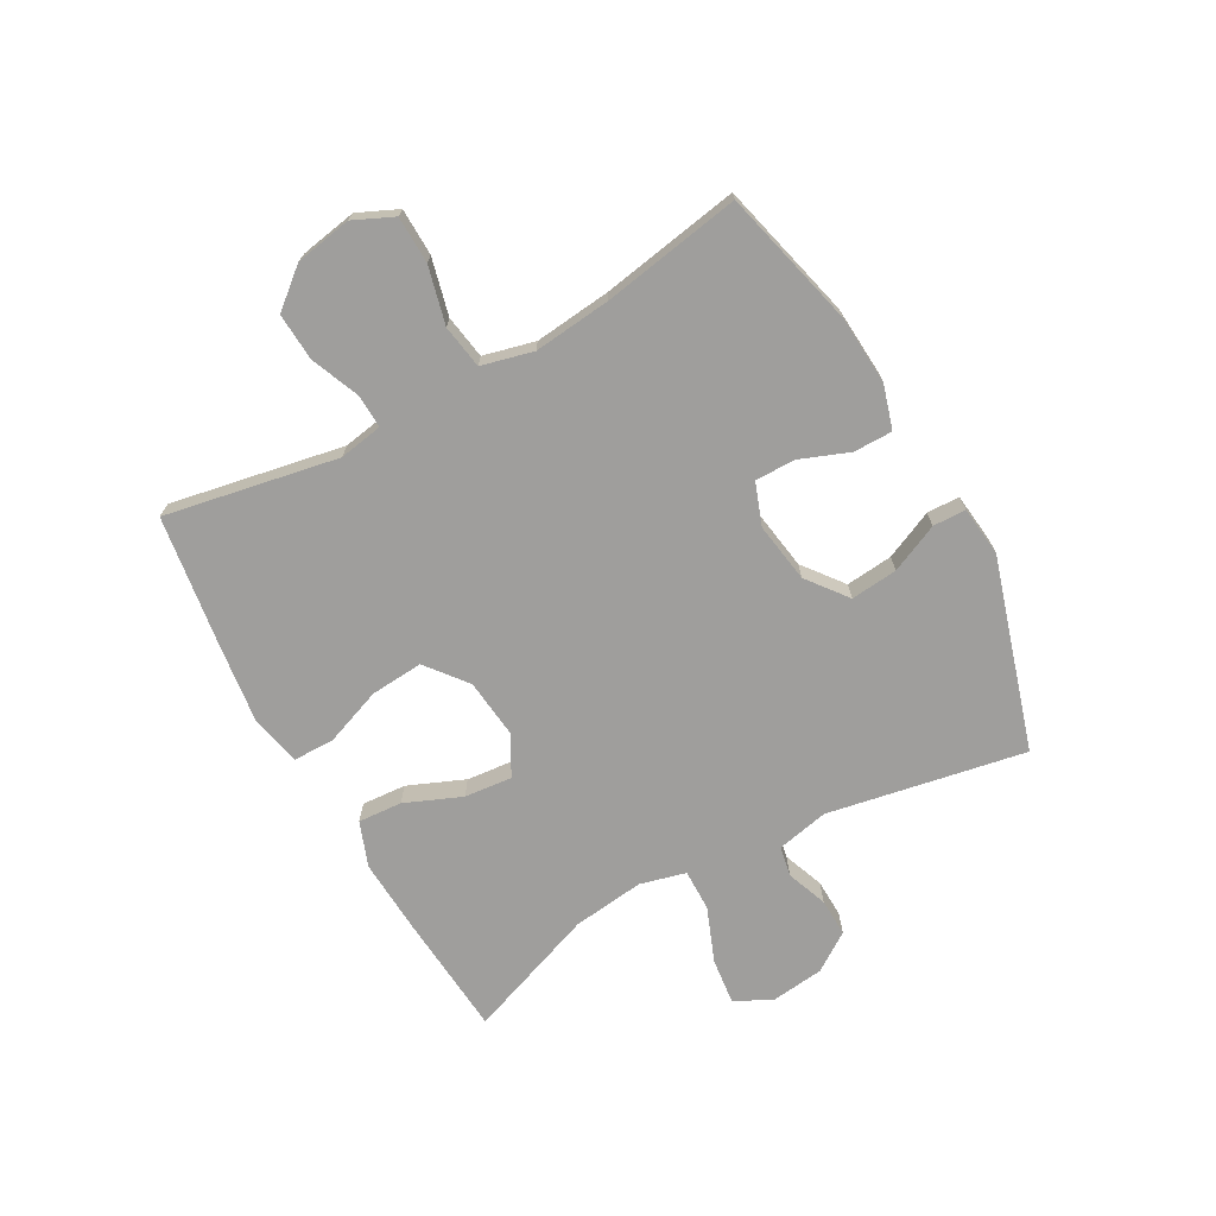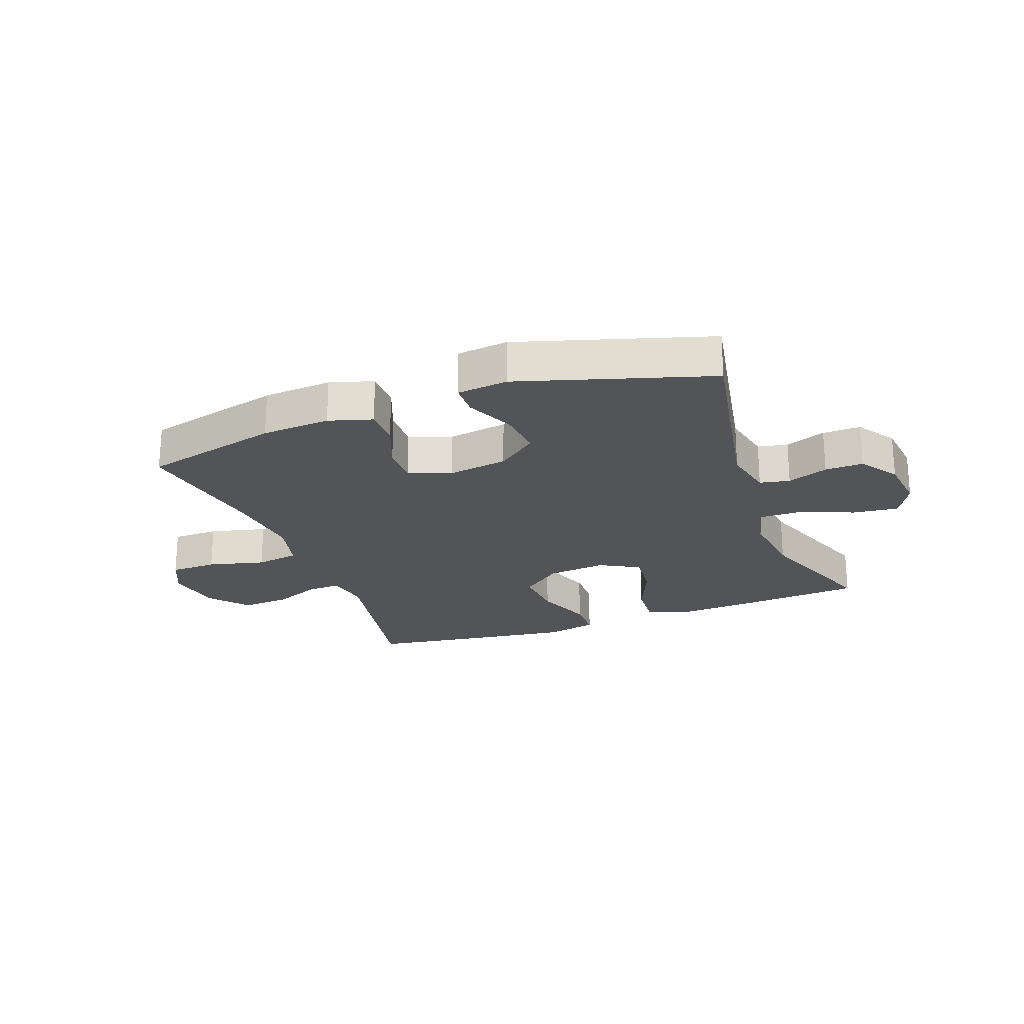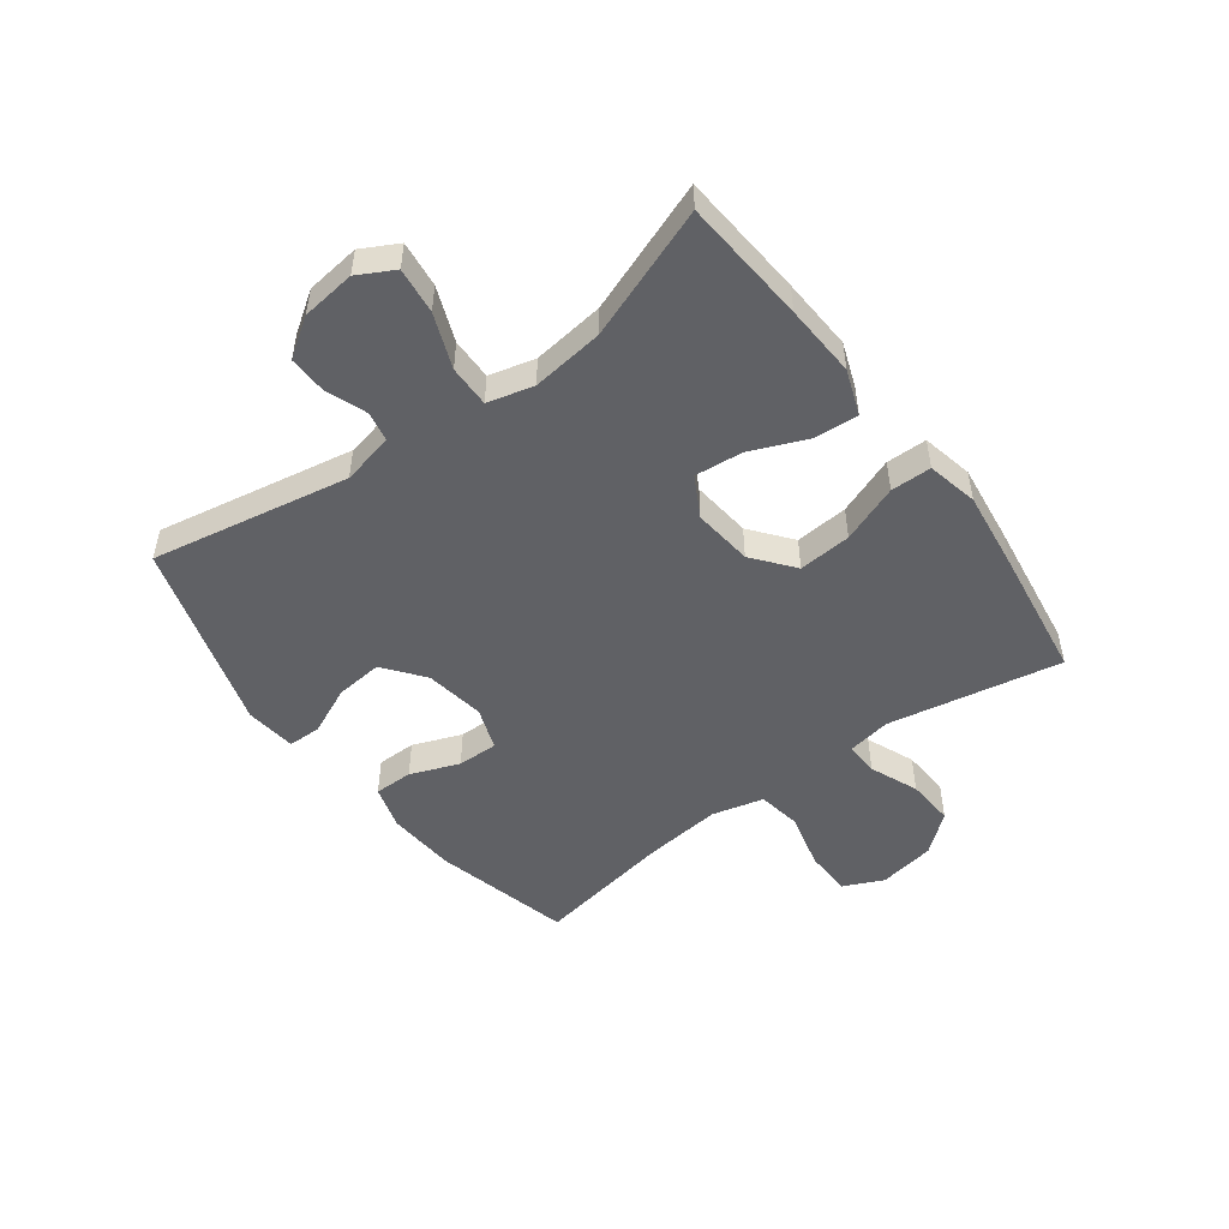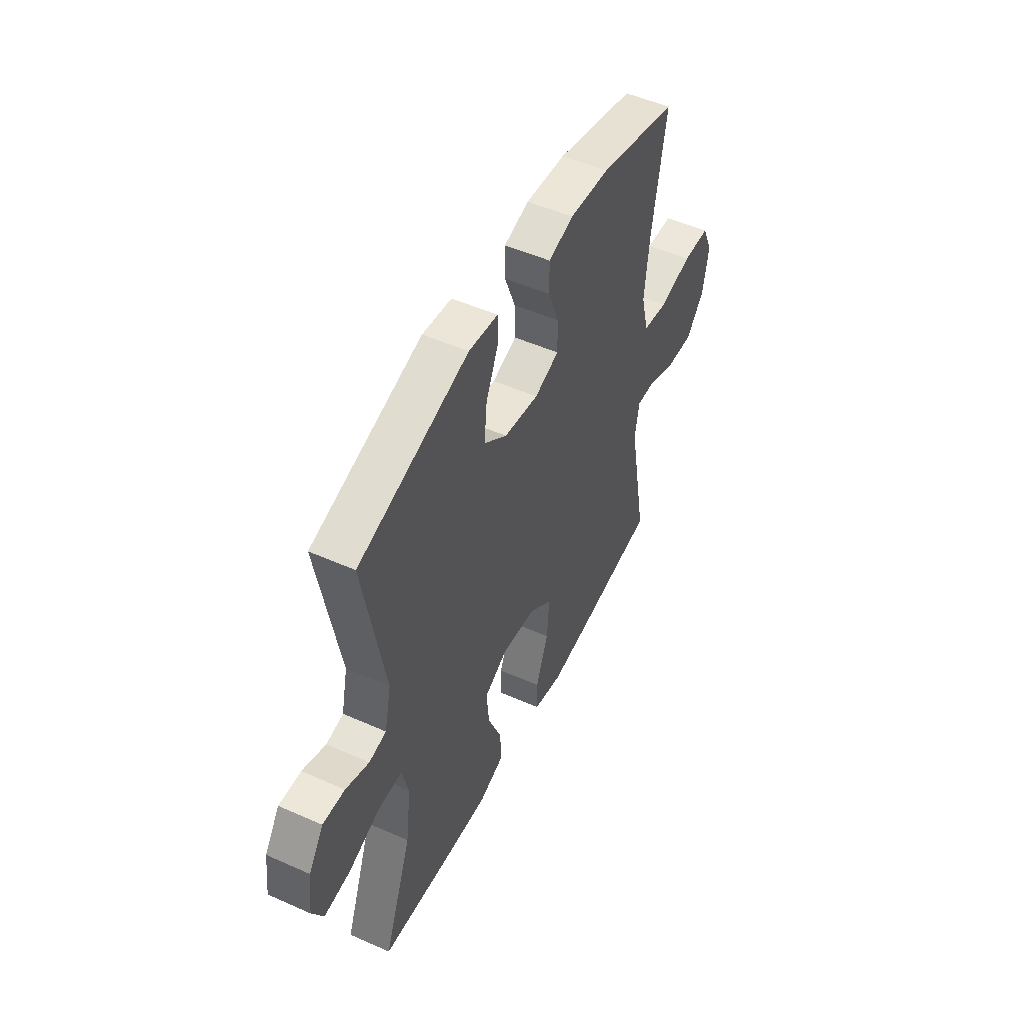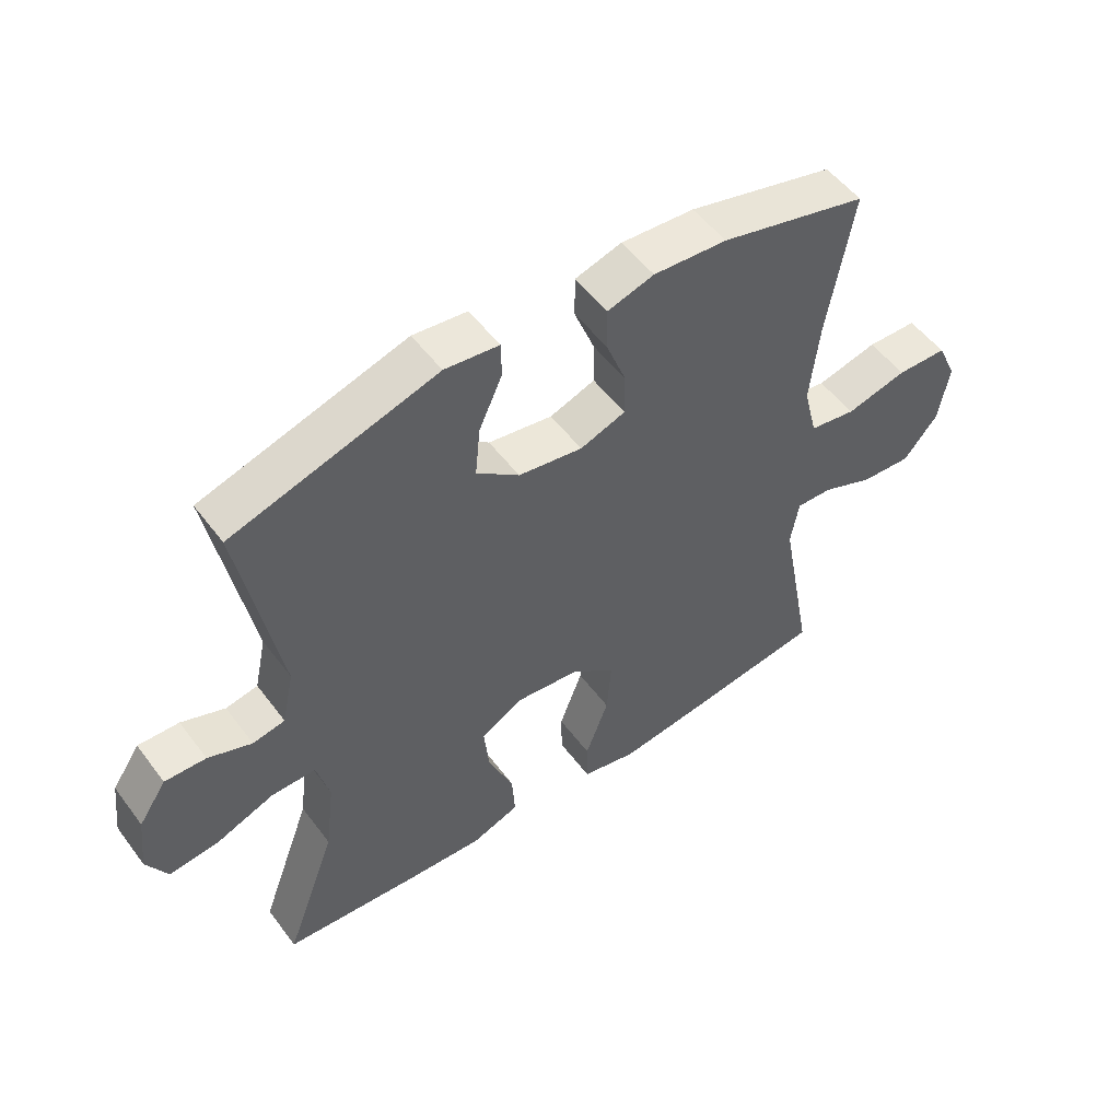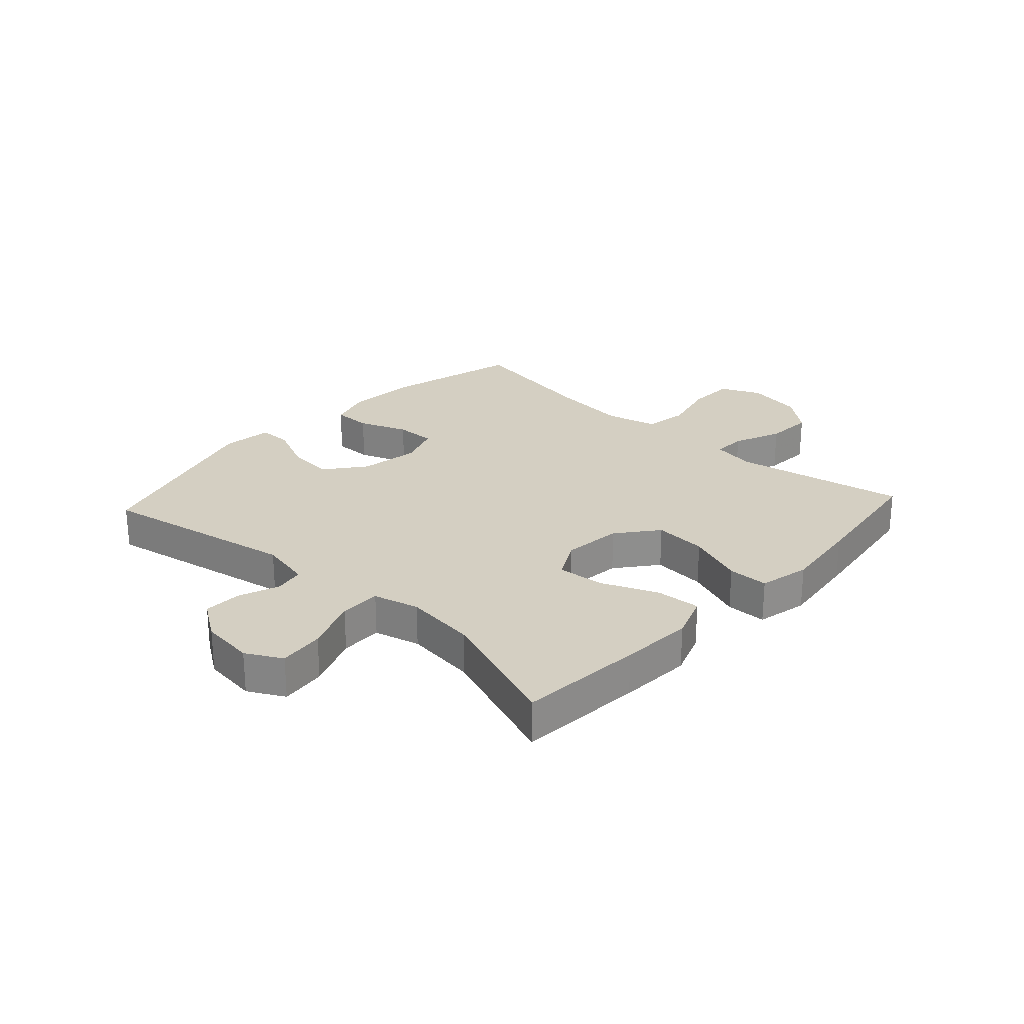
<metadata>
{"format":"obj","ext":"obj","renderer":"f3d","projection":"perspective","resolution":1024,"background":"white","views":[{"elev":-71.0,"azim":-61.0,"up":"+Y"},{"elev":-22.9,"azim":20.2,"up":"+Y"},{"elev":-50.2,"azim":126.6,"up":"+Y"},{"elev":50.5,"azim":116.0,"up":"+Z"},{"elev":52.6,"azim":144.1,"up":"+Z"},{"elev":25.5,"azim":132.6,"up":"+Y"}]}
</metadata>
<code>
v -0.5 0.07 0.5
v -0.266 0.07 0.559
v -0.149 0.07 0.567
v -0.075 0.07 0.545
v -0.075 0.07 0.479
v -0.107 0.07 0.396
v -0.108 0.07 0.327
v -0.036 0.07 0.301
v 0.066 0.07 0.317
v 0.134 0.07 0.37
v 0.126 0.07 0.45
v 0.089 0.07 0.532
v 0.09 0.07 0.588
v 0.176 0.07 0.598
v 0.5 0.07 0.5
v 0.438 0.07 0.164
v 0.457 0.07 0.076
v 0.508 0.07 0.066
v 0.577 0.07 0.092
v 0.642 0.07 0.094
v 0.686 0.07 0.029
v 0.697 0.07 -0.063
v 0.664 0.07 -0.124
v 0.586 0.07 -0.115
v 0.494 0.07 -0.079
v 0.423 0.07 -0.078
v 0.403 0.07 -0.156
v 0.418 0.07 -0.278
v 0.5 0.07 -0.5
v 0.287 0.07 -0.517
v 0.163 0.07 -0.524
v 0.087 0.07 -0.496
v 0.092 0.07 -0.421
v 0.132 0.07 -0.325
v 0.14 0.07 -0.244
v 0.072 0.07 -0.207
v -0.029 0.07 -0.218
v -0.098 0.07 -0.273
v -0.091 0.07 -0.363
v -0.054 0.07 -0.461
v -0.055 0.07 -0.53
v -0.142 0.07 -0.549
v -0.276 0.07 -0.532
v -0.5 0.07 -0.5
v -0.445 0.07 -0.206
v -0.458 0.07 -0.132
v -0.515 0.07 -0.134
v -0.597 0.07 -0.168
v -0.678 0.07 -0.173
v -0.732 0.07 -0.108
v -0.749 0.07 -0.012
v -0.718 0.07 0.056
v -0.638 0.07 0.058
v -0.541 0.07 0.034
v -0.467 0.07 0.046
v -0.445 0.07 0.134
v -0.459 0.07 0.265
v -0.5 0 0.5
v -0.266 0 0.559
v -0.149 0 0.567
v -0.075 0 0.545
v -0.075 0 0.479
v -0.107 0 0.396
v -0.108 0 0.327
v -0.036 0 0.301
v 0.066 0 0.317
v 0.134 0 0.37
v 0.126 0 0.45
v 0.089 0 0.532
v 0.09 0 0.588
v 0.176 0 0.598
v 0.5 0 0.5
v 0.438 0 0.164
v 0.457 0 0.076
v 0.508 0 0.066
v 0.577 0 0.092
v 0.642 0 0.094
v 0.686 0 0.029
v 0.697 0 -0.063
v 0.664 0 -0.124
v 0.586 0 -0.115
v 0.494 0 -0.079
v 0.423 0 -0.078
v 0.403 0 -0.156
v 0.418 0 -0.278
v 0.5 0 -0.5
v 0.287 0 -0.517
v 0.163 0 -0.524
v 0.087 0 -0.496
v 0.092 0 -0.421
v 0.132 0 -0.325
v 0.14 0 -0.244
v 0.072 0 -0.207
v -0.029 0 -0.218
v -0.098 0 -0.273
v -0.091 0 -0.363
v -0.054 0 -0.461
v -0.055 0 -0.53
v -0.142 0 -0.549
v -0.276 0 -0.532
v -0.5 0 -0.5
v -0.445 0 -0.206
v -0.458 0 -0.132
v -0.515 0 -0.134
v -0.597 0 -0.168
v -0.678 0 -0.173
v -0.732 0 -0.108
v -0.749 0 -0.012
v -0.718 0 0.056
v -0.638 0 0.058
v -0.541 0 0.034
v -0.467 0 0.046
v -0.445 0 0.134
v -0.459 0 0.265
f 52 53 54
f 51 52 54
f 50 51 54
f 49 50 54
f 48 49 54
f 47 48 54
f 46 47 54 55
f 45 46 55 56
f 43 44 45
f 42 43 45
f 41 42 45
f 40 41 45
f 39 40 45
f 38 39 45 56
f 32 33 34
f 31 32 34
f 30 31 34
f 29 30 34
f 28 29 34
f 27 28 34 35
f 26 27 35 36
f 23 24 25
f 22 23 25
f 21 22 25
f 20 21 25
f 19 20 25
f 18 19 25
f 17 18 25 26
f 26 36 37
f 17 26 37
f 16 17 37
f 14 15 16
f 13 14 16
f 12 13 16
f 11 12 16
f 4 5 6
f 3 4 6
f 2 3 6
f 1 2 6
f 57 1 6
f 57 6 7
f 56 57 7 8
f 38 56 8 9
f 37 38 9 10
f 16 37 10
f 10 11 16
f 111 110 109
f 111 109 108
f 111 108 107
f 111 107 106
f 111 106 105
f 111 105 104
f 112 111 104 103
f 113 112 103 102
f 102 101 100
f 102 100 99
f 102 99 98
f 102 98 97
f 102 97 96
f 113 102 96 95
f 91 90 89
f 91 89 88
f 91 88 87
f 91 87 86
f 91 86 85
f 92 91 85 84
f 93 92 84 83
f 82 81 80
f 82 80 79
f 82 79 78
f 82 78 77
f 82 77 76
f 82 76 75
f 83 82 75 74
f 94 93 83
f 94 83 74
f 94 74 73
f 73 72 71
f 73 71 70
f 73 70 69
f 73 69 68
f 63 62 61
f 63 61 60
f 63 60 59
f 63 59 58
f 63 58 114
f 64 63 114
f 65 64 114 113
f 66 65 113 95
f 67 66 95 94
f 67 94 73
f 73 68 67
f 1 58 59 2
f 2 59 60 3
f 3 60 61 4
f 4 61 62 5
f 5 62 63 6
f 6 63 64 7
f 7 64 65 8
f 8 65 66 9
f 9 66 67 10
f 10 67 68 11
f 11 68 69 12
f 12 69 70 13
f 13 70 71 14
f 14 71 72 15
f 15 72 73 16
f 16 73 74 17
f 17 74 75 18
f 18 75 76 19
f 19 76 77 20
f 20 77 78 21
f 21 78 79 22
f 22 79 80 23
f 23 80 81 24
f 24 81 82 25
f 25 82 83 26
f 26 83 84 27
f 27 84 85 28
f 28 85 86 29
f 29 86 87 30
f 30 87 88 31
f 31 88 89 32
f 32 89 90 33
f 33 90 91 34
f 34 91 92 35
f 35 92 93 36
f 36 93 94 37
f 37 94 95 38
f 38 95 96 39
f 39 96 97 40
f 40 97 98 41
f 41 98 99 42
f 42 99 100 43
f 43 100 101 44
f 44 101 102 45
f 45 102 103 46
f 46 103 104 47
f 47 104 105 48
f 48 105 106 49
f 49 106 107 50
f 50 107 108 51
f 51 108 109 52
f 52 109 110 53
f 53 110 111 54
f 54 111 112 55
f 55 112 113 56
f 56 113 114 57
f 57 114 58 1

</code>
